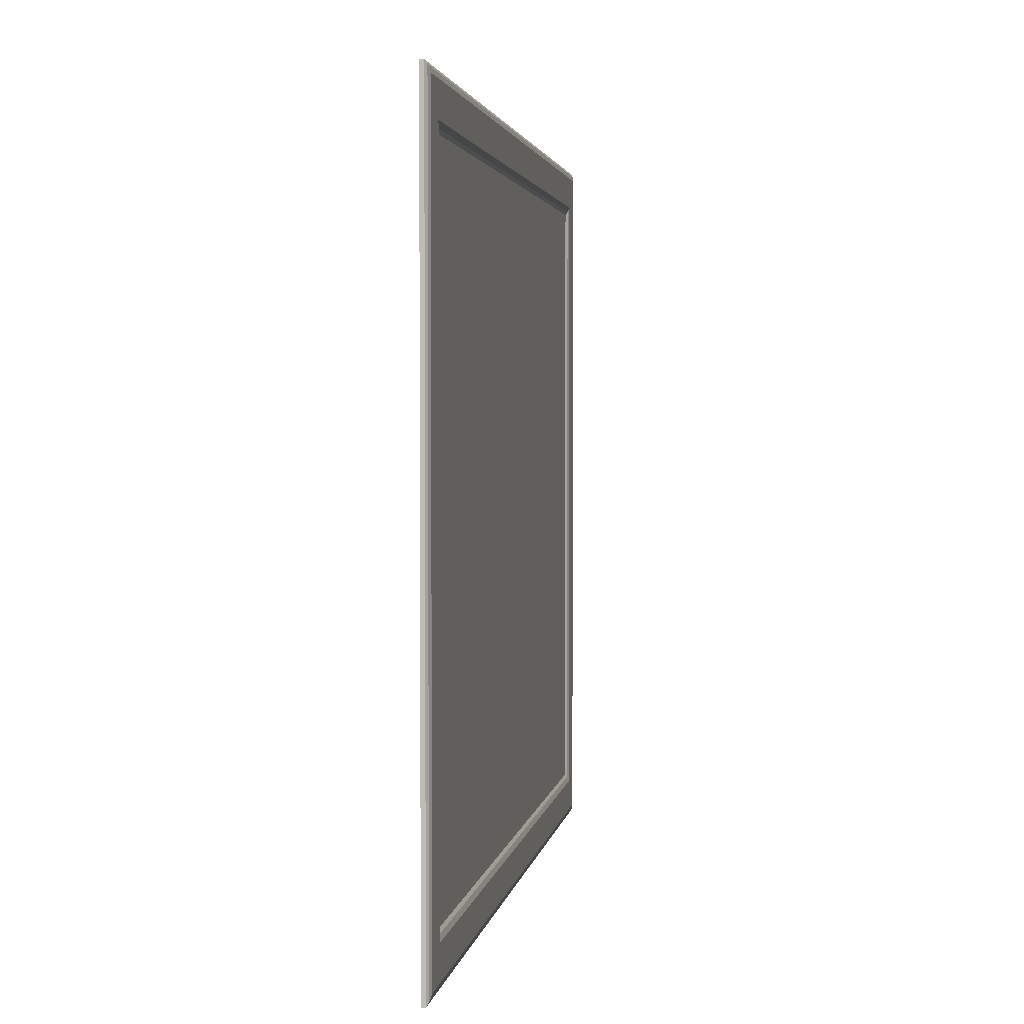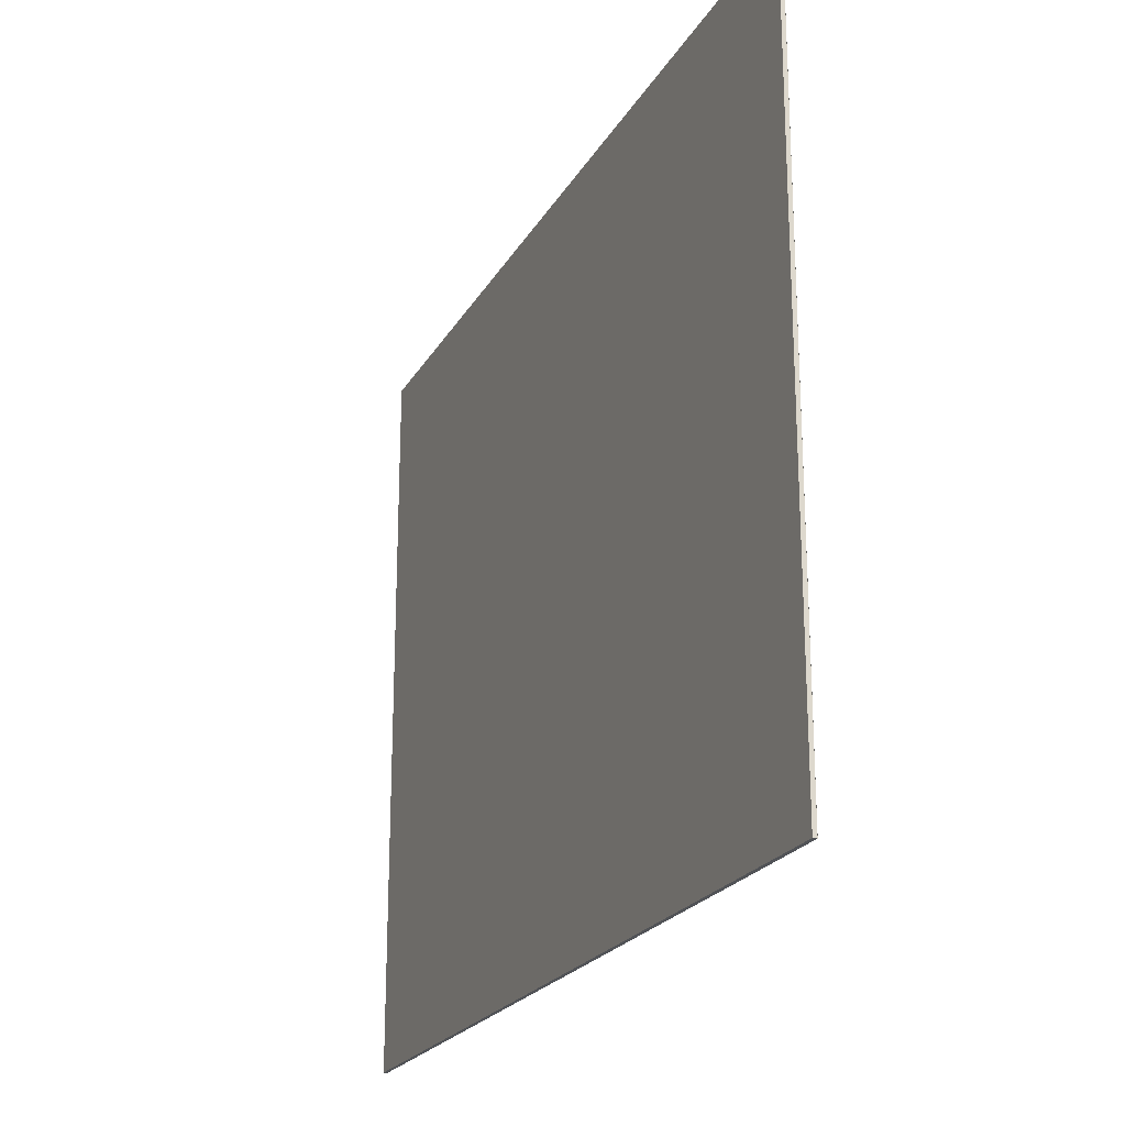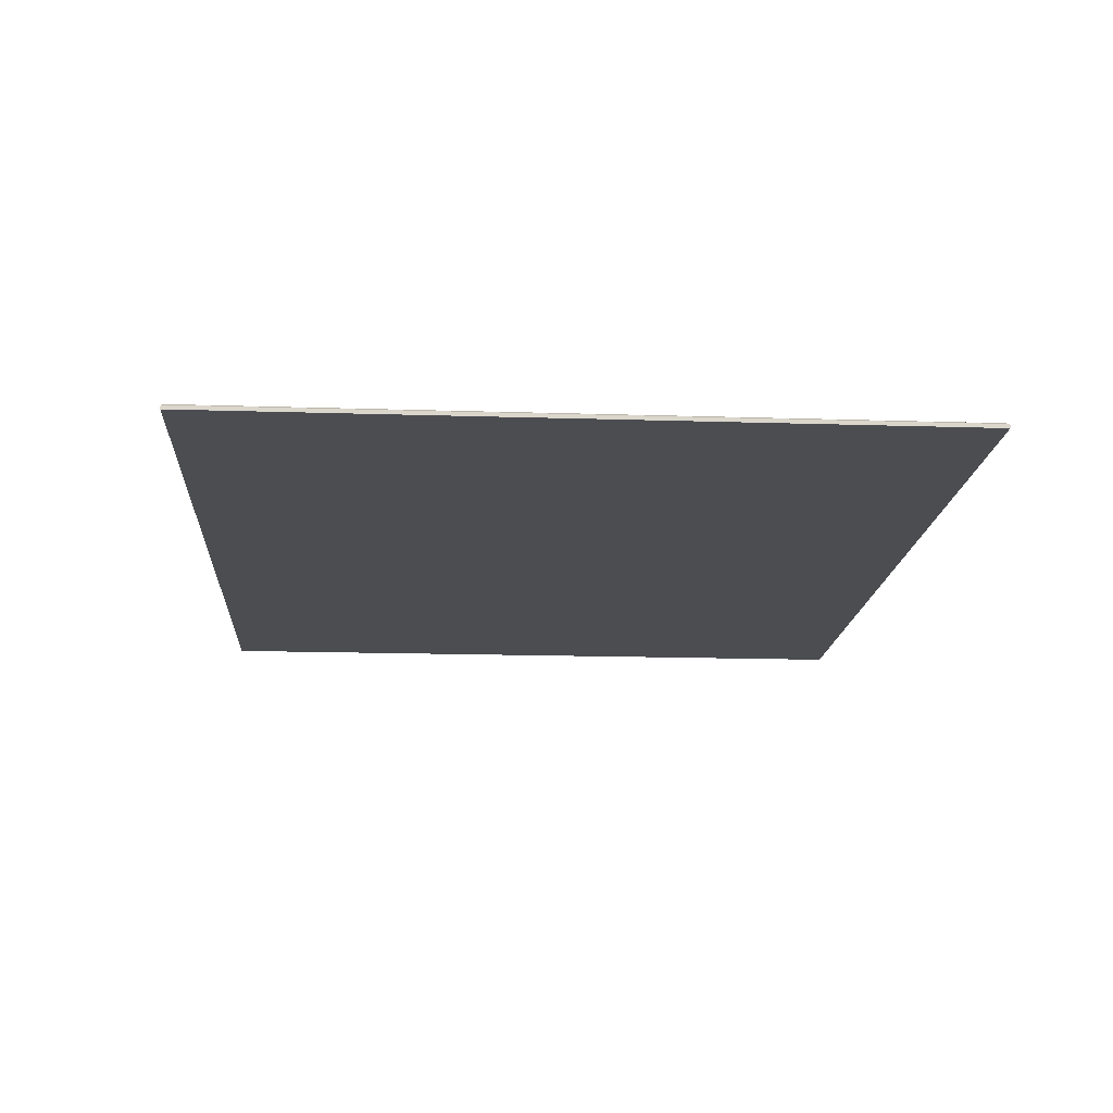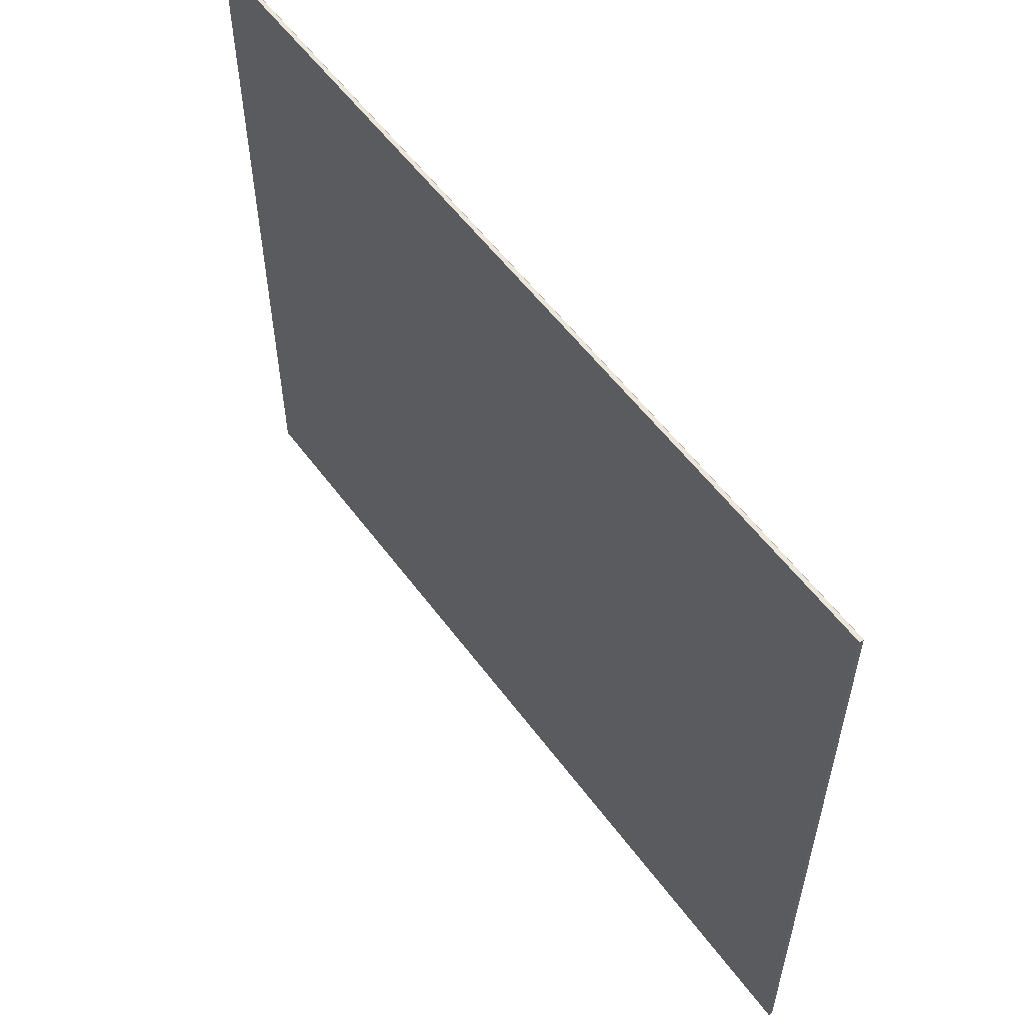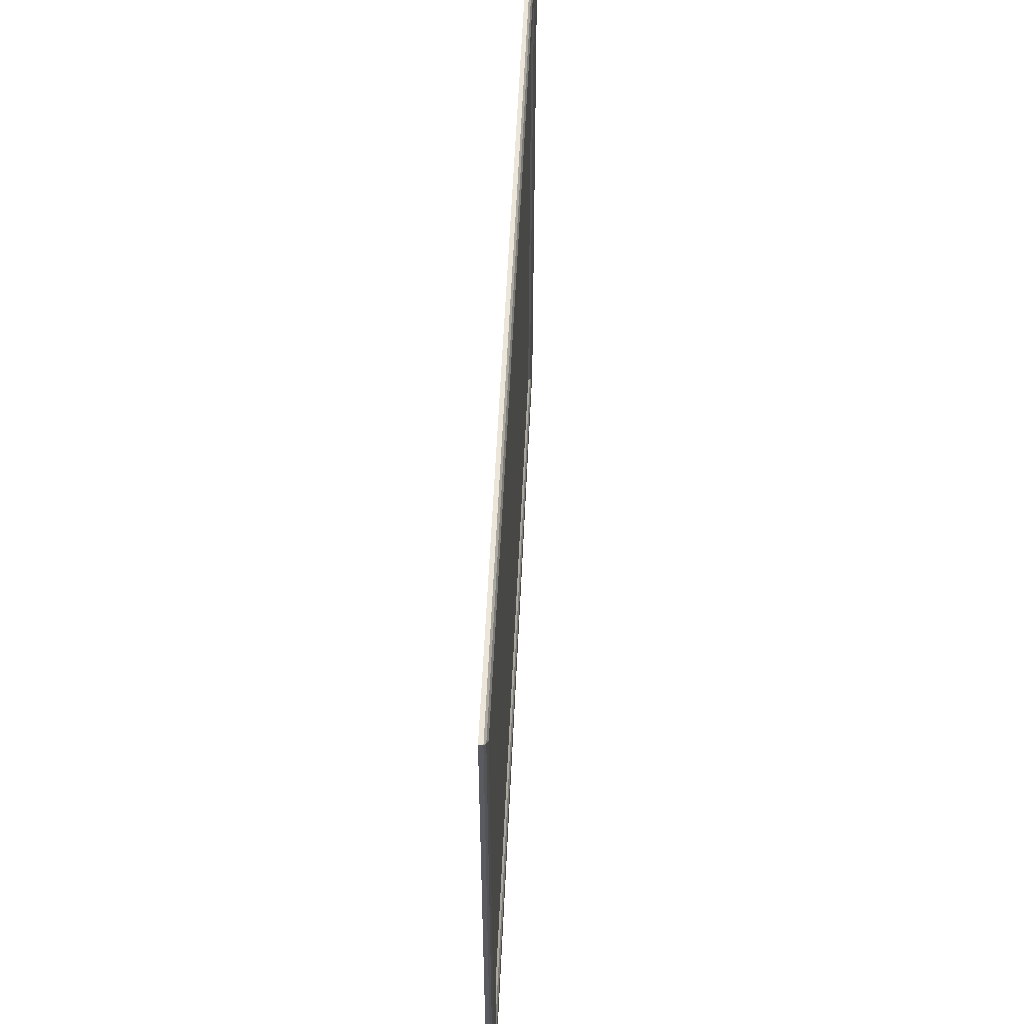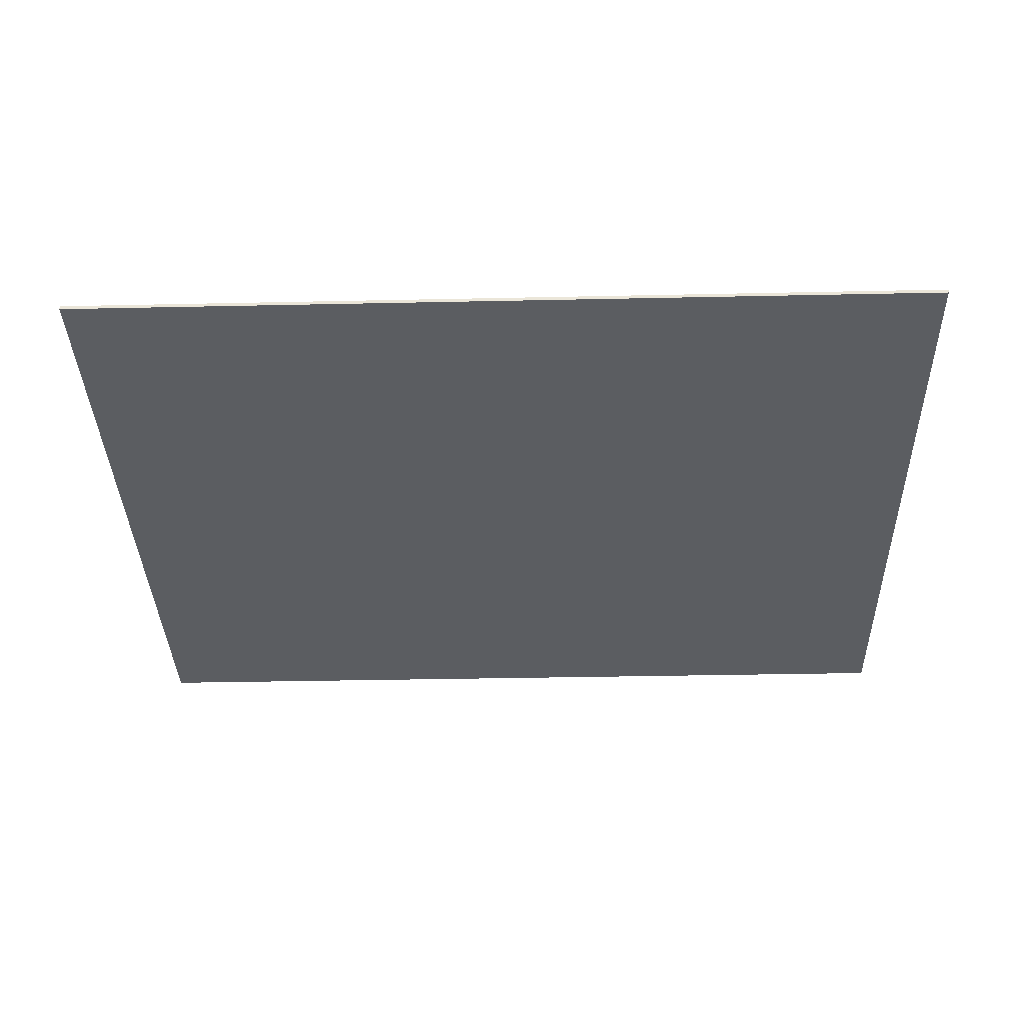
<metadata>
{"format":"obj","ext":"obj","renderer":"f3d","projection":"perspective","resolution":1024,"background":"white","views":[{"elev":2.6,"azim":98.7,"up":"+Z"},{"elev":-22.1,"azim":67.5,"up":"+Z"},{"elev":-15.9,"azim":-93.8,"up":"+Y"},{"elev":56.1,"azim":54.1,"up":"+Z"},{"elev":56.5,"azim":92.7,"up":"+Z"},{"elev":-35.8,"azim":1.6,"up":"+Y"}]}
</metadata>
<code>
o Plane003.001
v -0.9992 -0.002339 0.7996
v 0.9992 -0.002339 0.7996
v 0.9992 -0.002339 -0.7996
v -0.9992 -0.002339 -0.7996
v 1.126 -0.01234 -0.9262
v 1.126 -0.01234 0.9262
v -1.126 -0.01234 0.9262
v -1.126 -0.01234 -0.9262
v -1.126 -0.002339 0.9262
v -1.126 -0.002339 -0.9262
v 1.126 -0.002339 -0.9262
v 1.126 -0.002339 0.9262
v -1.104 0.006101 -0.9041
v -1.104 0.006101 0.9041
v -1.021 0.006101 0.8217
v -1.021 0.006101 -0.8217
v 1.104 0.006101 0.9041
v 1.021 0.006101 0.8217
v 1.104 0.006101 -0.9041
v 1.021 0.006101 -0.8217
v -1.117 0.002408 0.9178
v -1.117 0.002408 -0.9178
v 1.117 0.002408 0.9178
v 1.117 0.002408 -0.9178
v -1.008 0.002408 -0.808
v -1.008 0.002408 0.808
v 1.008 0.002408 -0.808
v 1.008 0.002408 0.808
f 1 2 3 4
f 5 6 7 8
f 9 10 8 7
f 10 11 5 8
f 11 12 6 5
f 12 9 7 6
f 13 14 15 16
f 14 17 18 15
f 17 19 20 18
f 19 13 16 20
f 10 9 21 22
f 9 12 23 21
f 12 11 24 23
f 11 10 22 24
f 1 4 25 26
f 4 3 27 25
f 3 2 28 27
f 2 1 26 28
f 13 22 21 14
f 14 21 23 17
f 17 23 24 19
f 19 24 22 13
f 15 26 25 16
f 16 25 27 20
f 20 27 28 18
f 18 28 26 15

</code>
